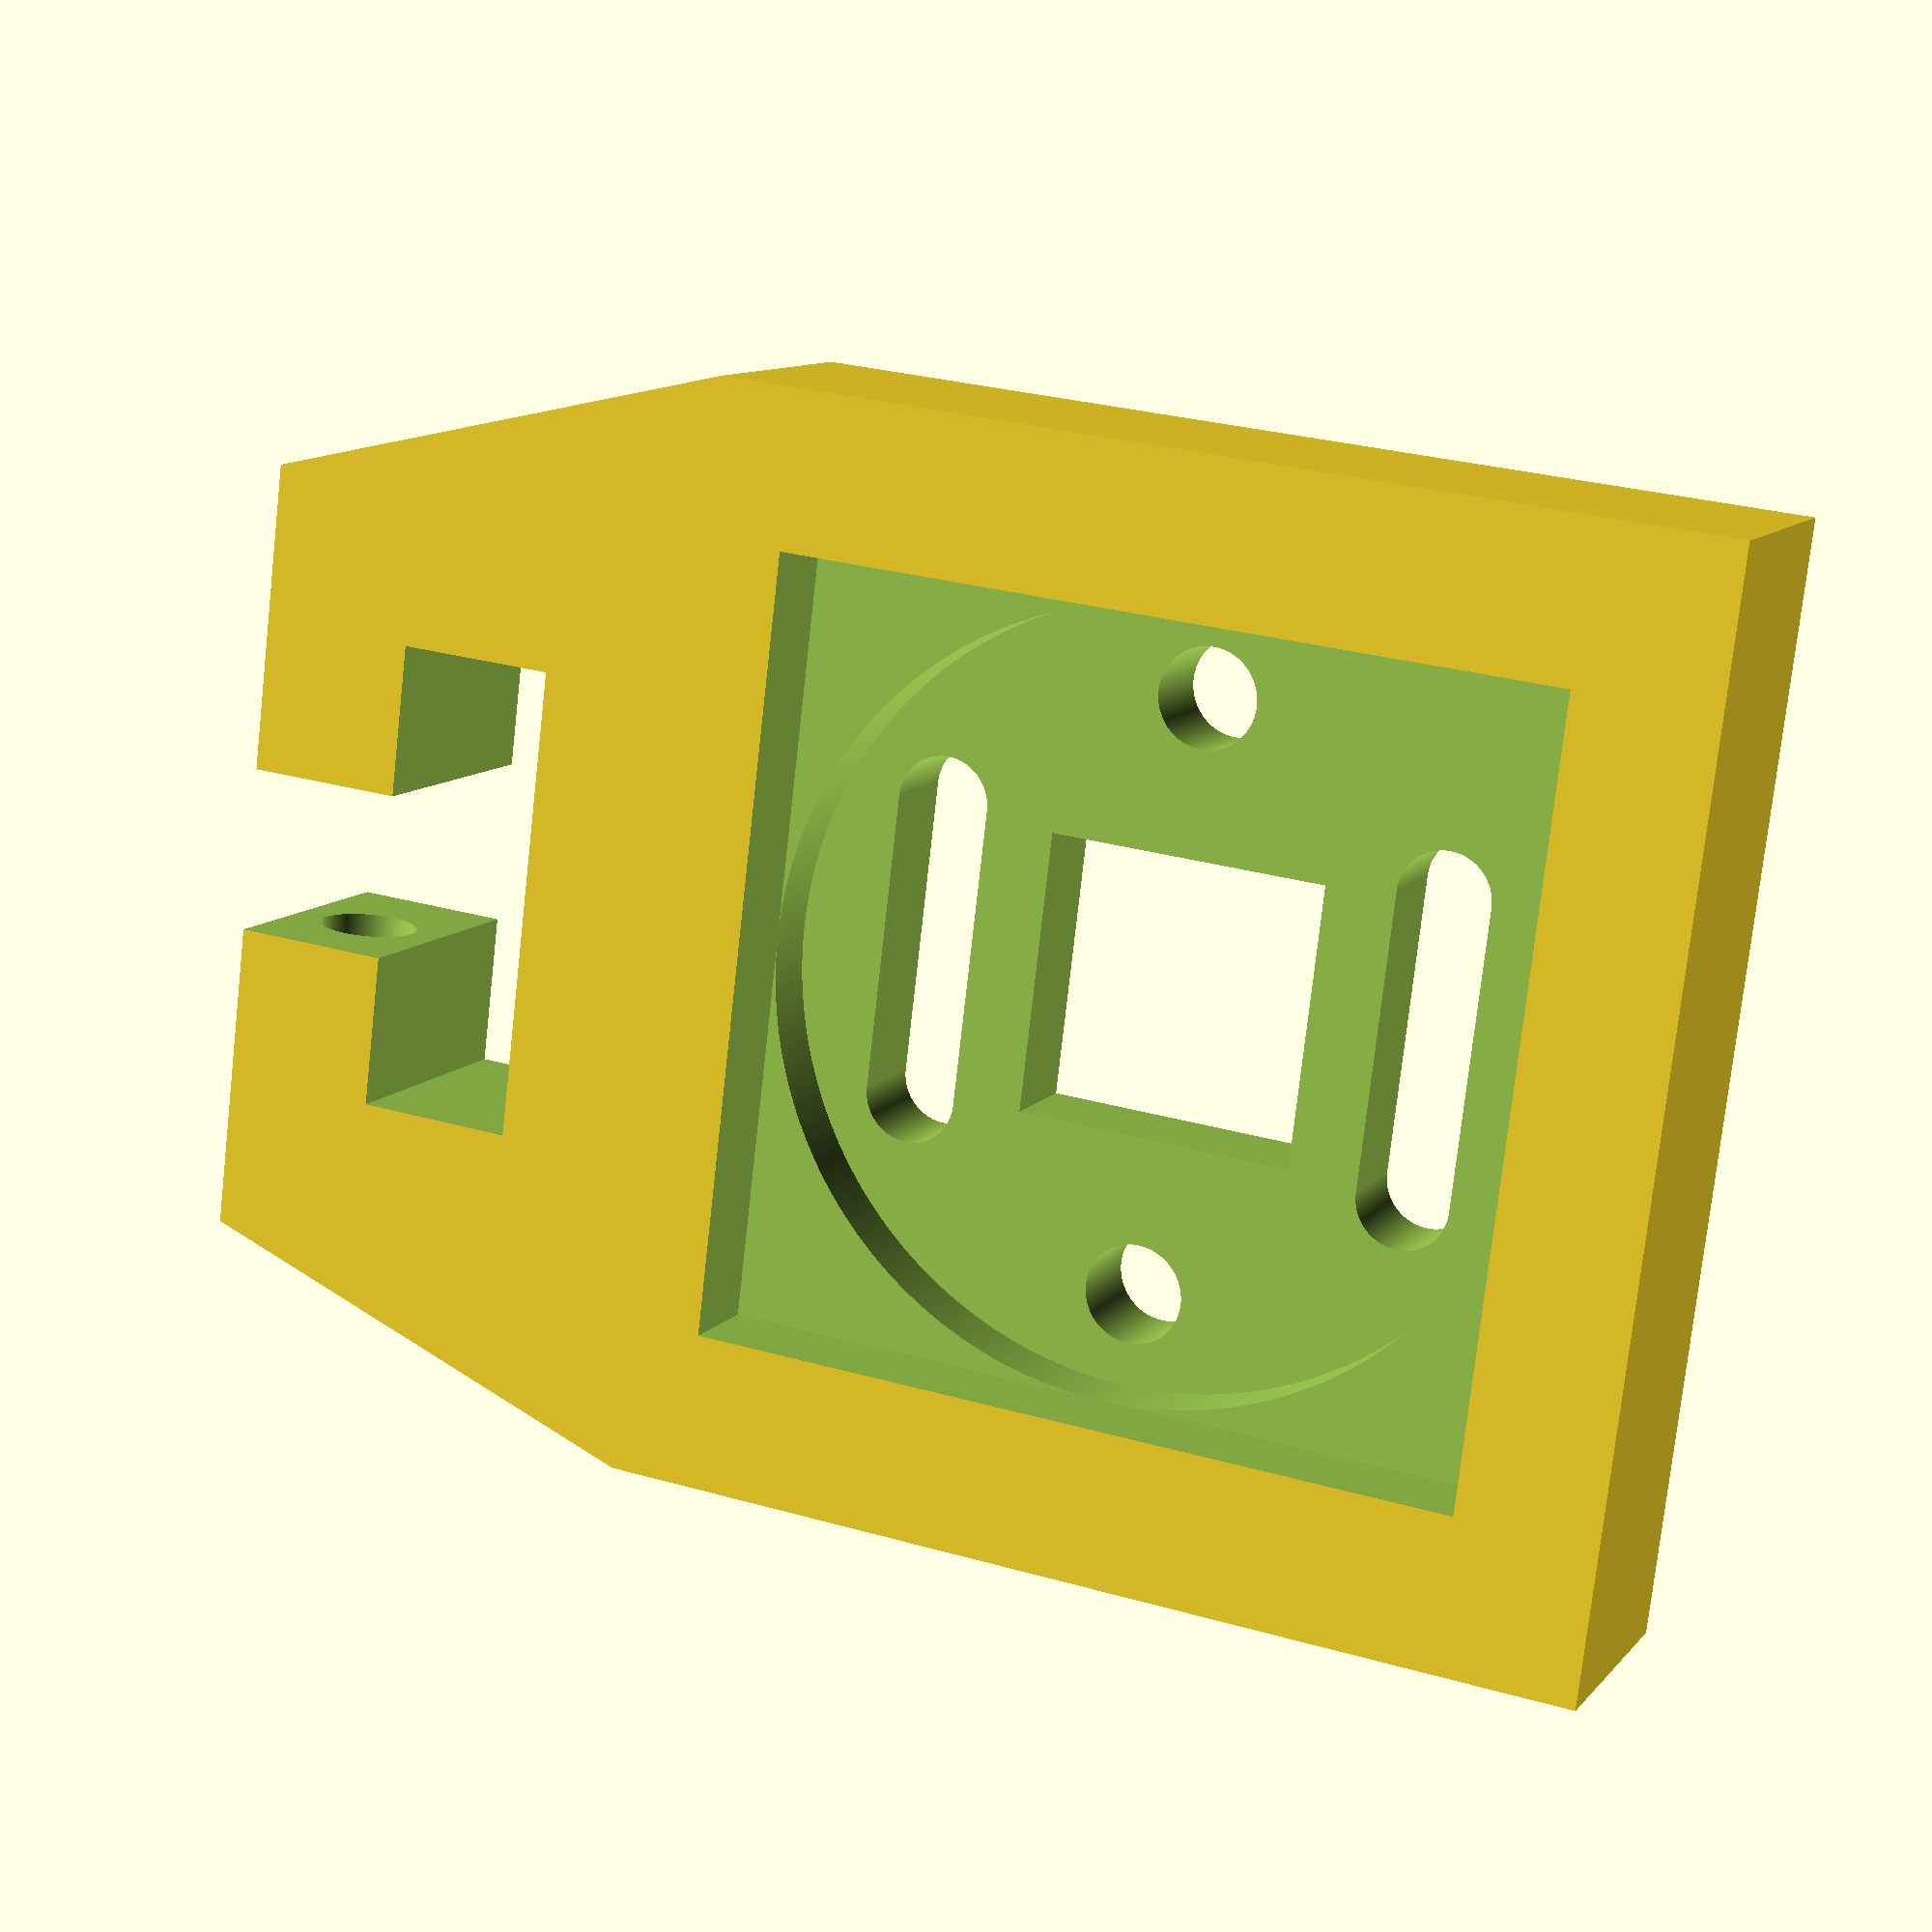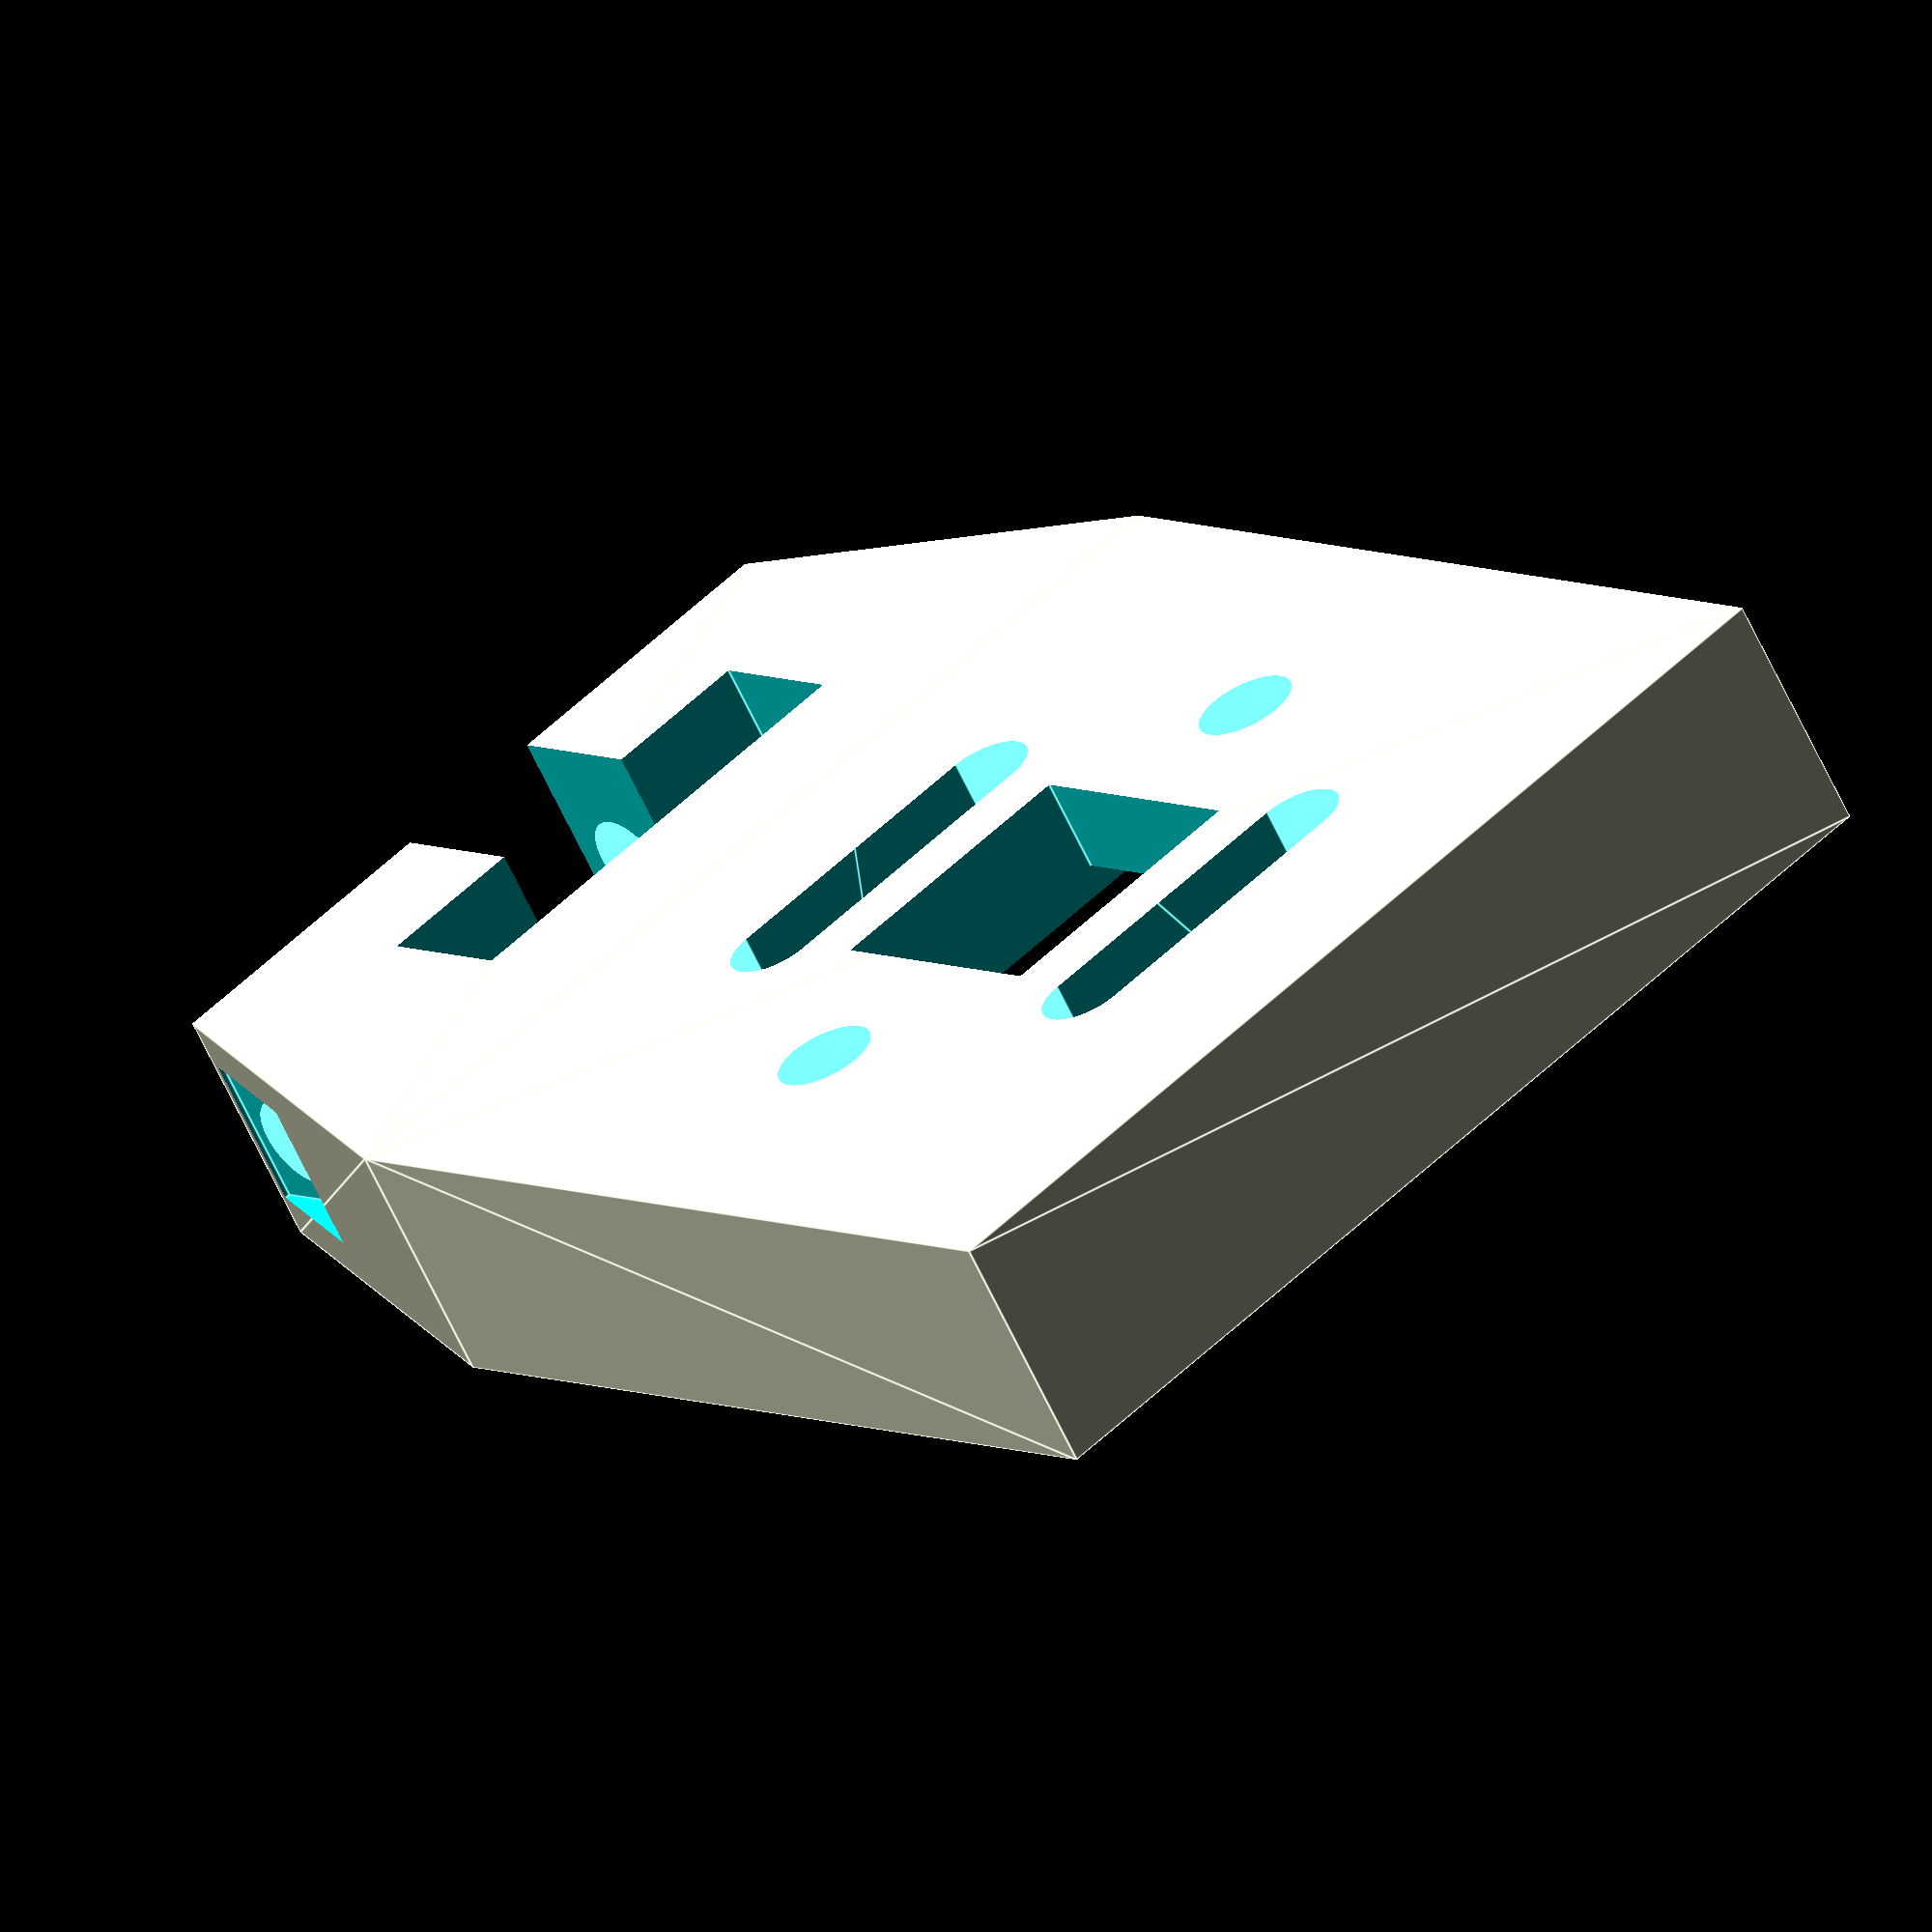
<openscad>
//rail dimensions   REMEMBER 3D PRINTER MAX PRINT SIZE
xdim=40;
ydim=15;
zdim=10;
//lens diameter
ldi=25;
//view hole size
vsize=21;
//height of beam-centre (from bottom of bases rail mount)
bhgt=30;
//hole quality
quality=1000;

//LARGEN RAIL CAVITY SLIGHTLY

module ledbracket(){
difference(){
//main block
        hull(){
            translate([0,0,15])cube([35,8,32]);
            translate([5,0,0])cube([25,8,0.1]);
        }
    
//rail cavity
        translate([35/2-ydim/2,20,0]){
    rotate(270,[0,0,1]){
    translate([0,ydim/3-0.15,-0.1]){
        cube([xdim,ydim/3+0.3,zdim/2+0.2]);
    }
    translate([0,0,1/2*zdim]){
        cube([xdim,ydim,zdim/2]);
    }
    }
}
    
//led board cavity
    translate([35/2-4.5,-2,bhgt-4.5])cube([9,20,9]);
translate([0,0,0]){
    translate([35/2,5/2-0.1,bhgt])rotate(90,[1,0,0])cylinder(d=25,h=5,center=true,$fn=quality);
}
    translate([35/2,7.5,bhgt]){
    translate([9.525,0,0])rotate(90,[1,0,0])cylinder(d=3.2,h=25,center=true,$fn=quality);
    translate([-9.525,0,0])rotate(90,[1,0,0])cylinder(d=3.2,h=25,center=true,$fn=quality);
        hull(){
        rotate(60,[0,1,0]){
    translate([-9.525,0,0])rotate(90,[1,0,0])cylinder(d=3,h=25,center=true,$fn=quality);
        }
        rotate(60,[0,-1,0]){
    translate([9.525,0,0])rotate(90,[1,0,0])cylinder(d=3,h=25,center=true,$fn=quality);
        }
        
        }
        hull(){
        rotate(60,[0,1,0]){
    translate([9.525,0,0])rotate(90,[1,0,0])cylinder(d=3,h=25,center=true,$fn=quality);
        }
            rotate(60,[0,-1,0]){
    translate([-9.525,0,0])rotate(90,[1,0,0])cylinder(d=3,h=25,center=true,$fn=quality);
        }
        }
    }
    
    translate([35/2-25/2,-0.1,bhgt-25/2])cube([25,3,25]);
//secure bolt holes     M3 ROUGHLY
    translate([20,3.75,2.5])rotate(90,[0,1,0])cylinder(d=3.15,h=50,center=true,$fn=quality);
    translate([3,1.5,0.5])cube([2,5,5]);
    translate([30,1.5,0.5])cube([2,5,5]);

}
}
ledbracket();
</openscad>
<views>
elev=332.3 azim=106.0 roll=293.8 proj=p view=wireframe
elev=173.6 azim=148.6 roll=216.1 proj=o view=edges
</views>
